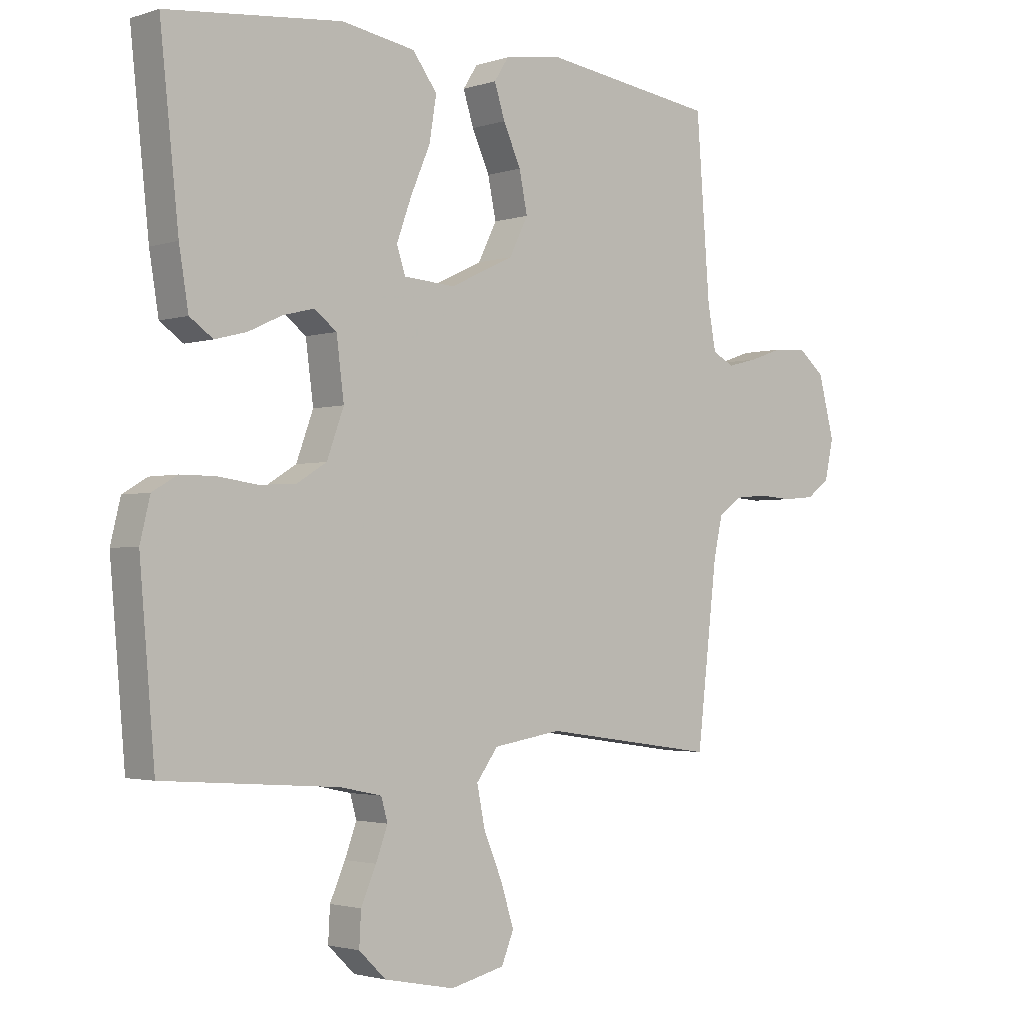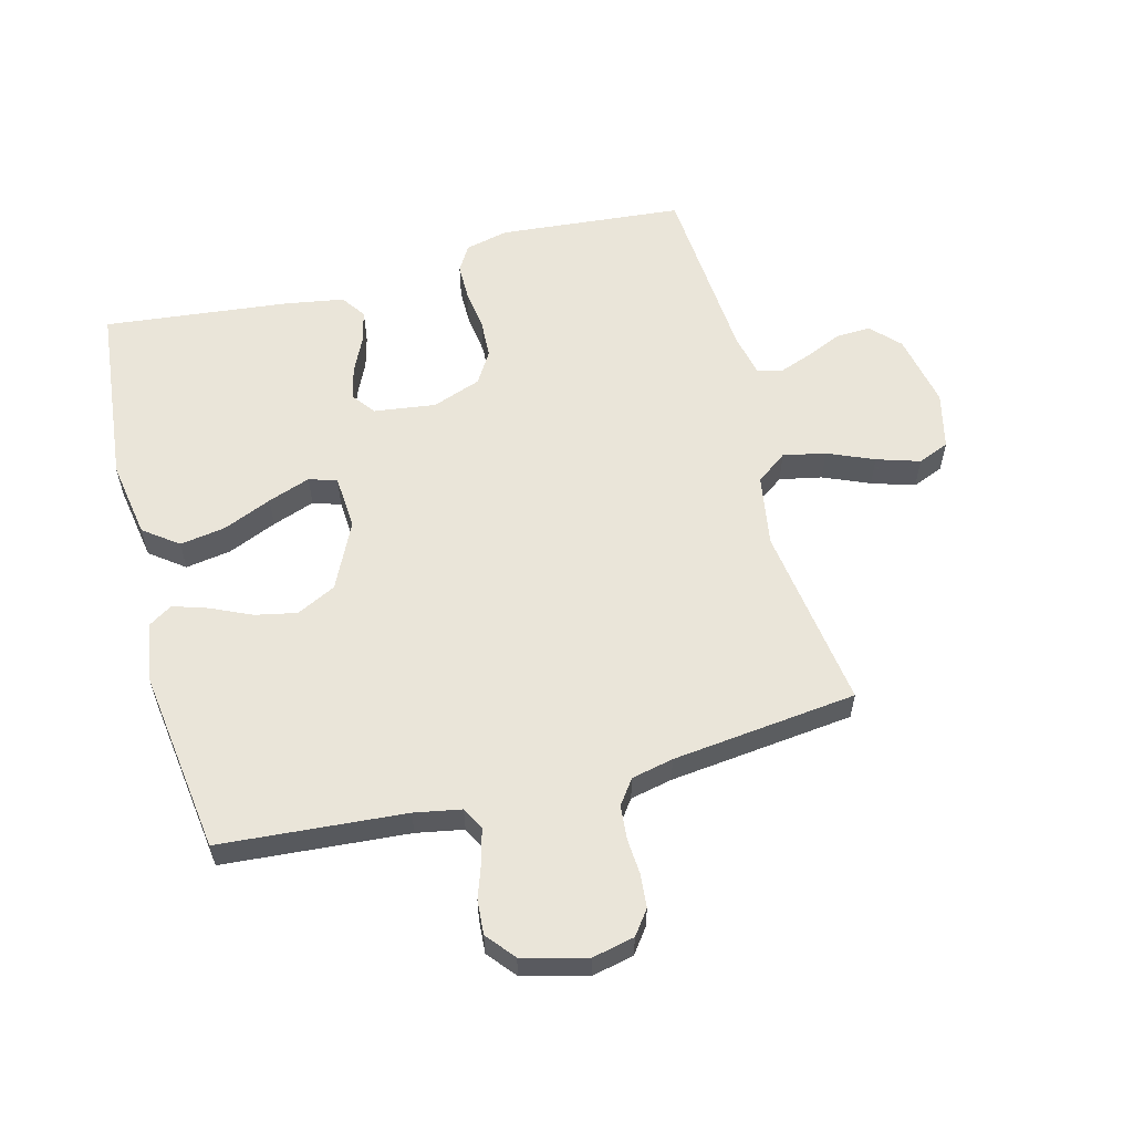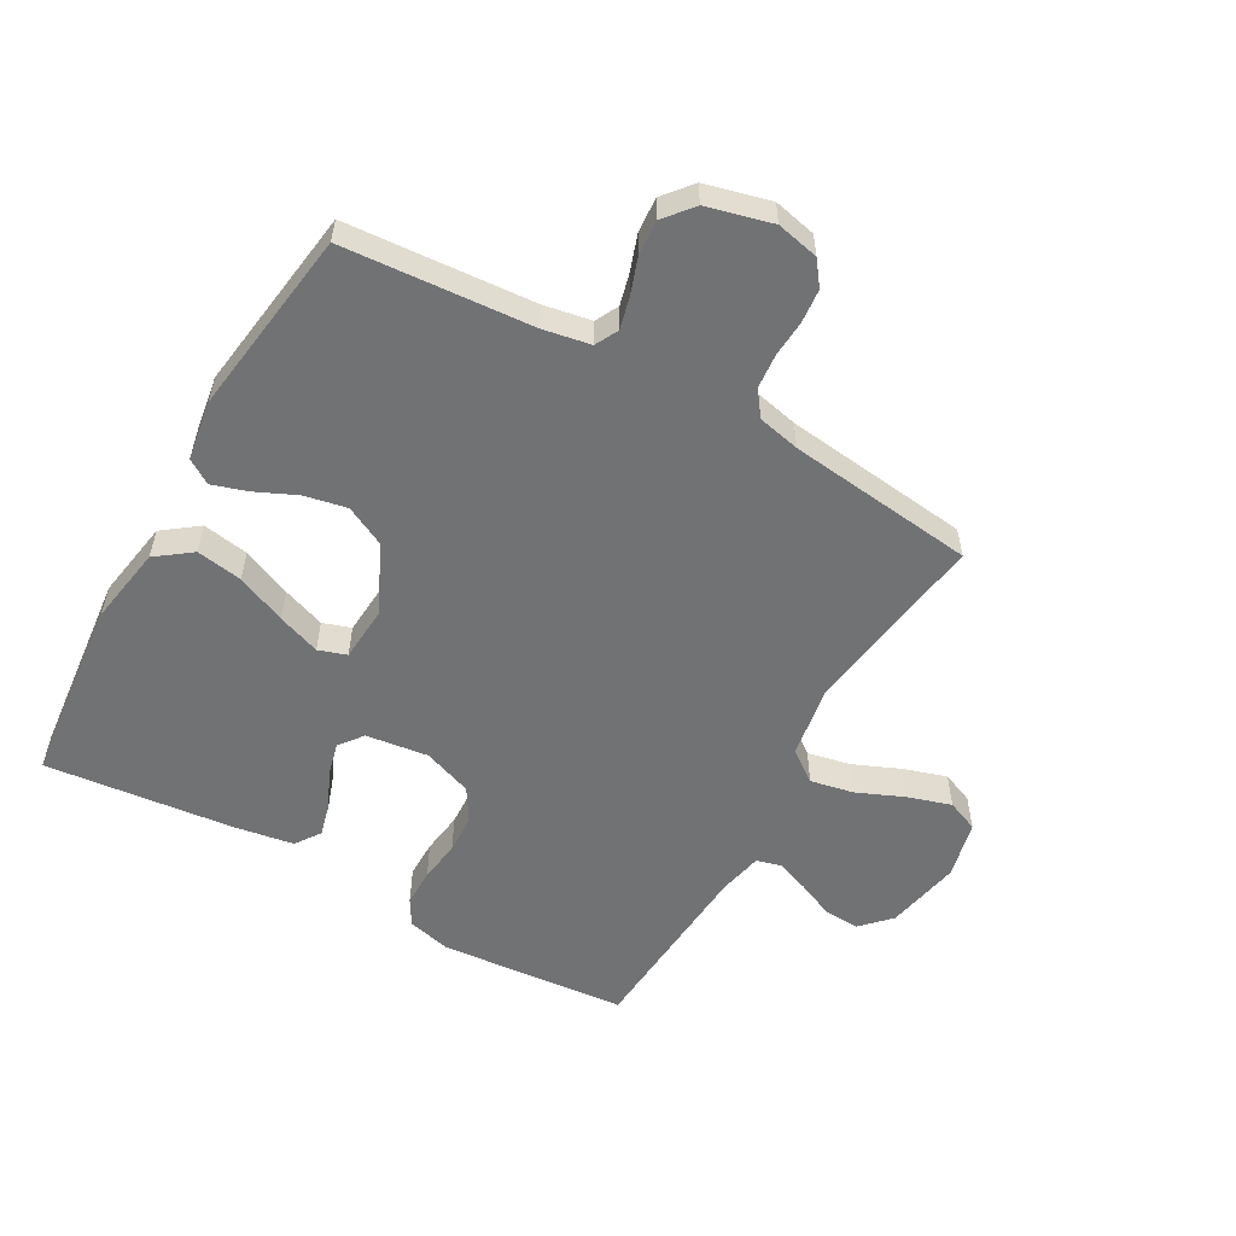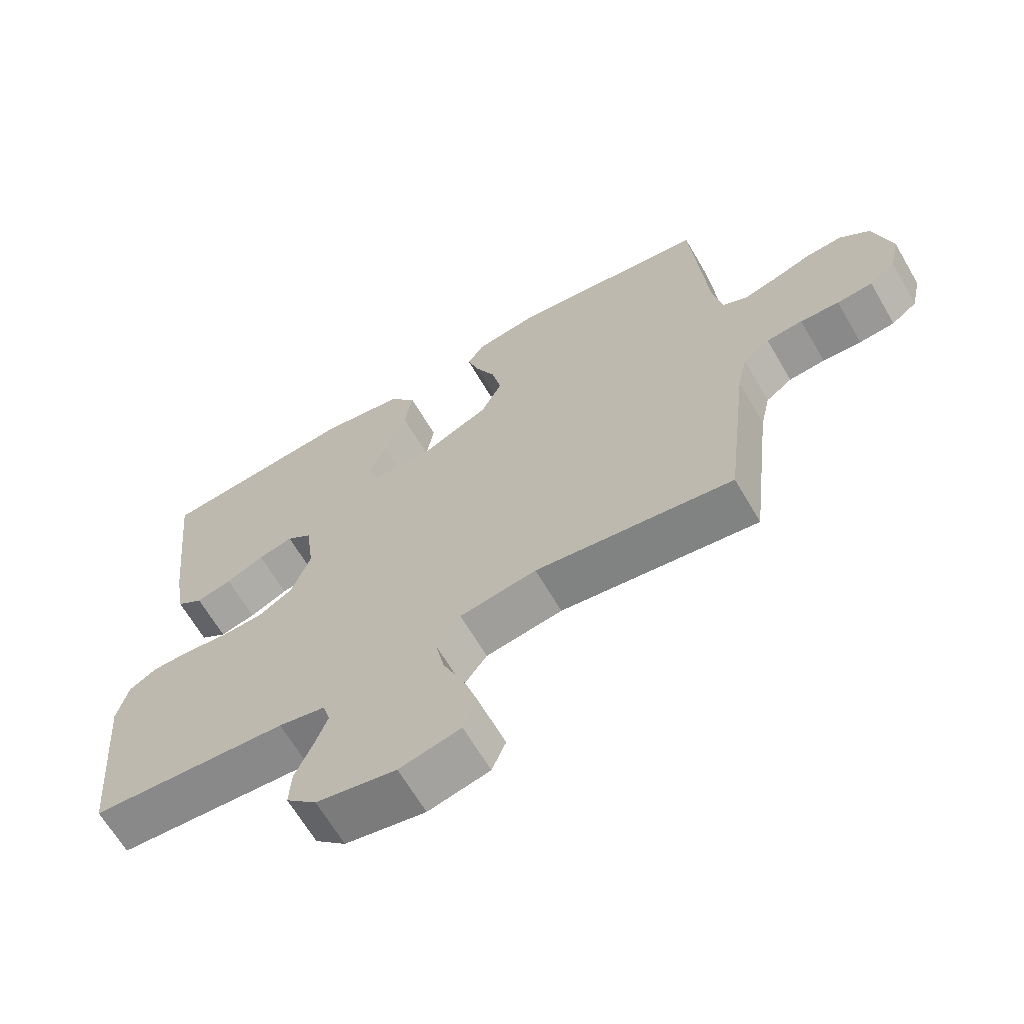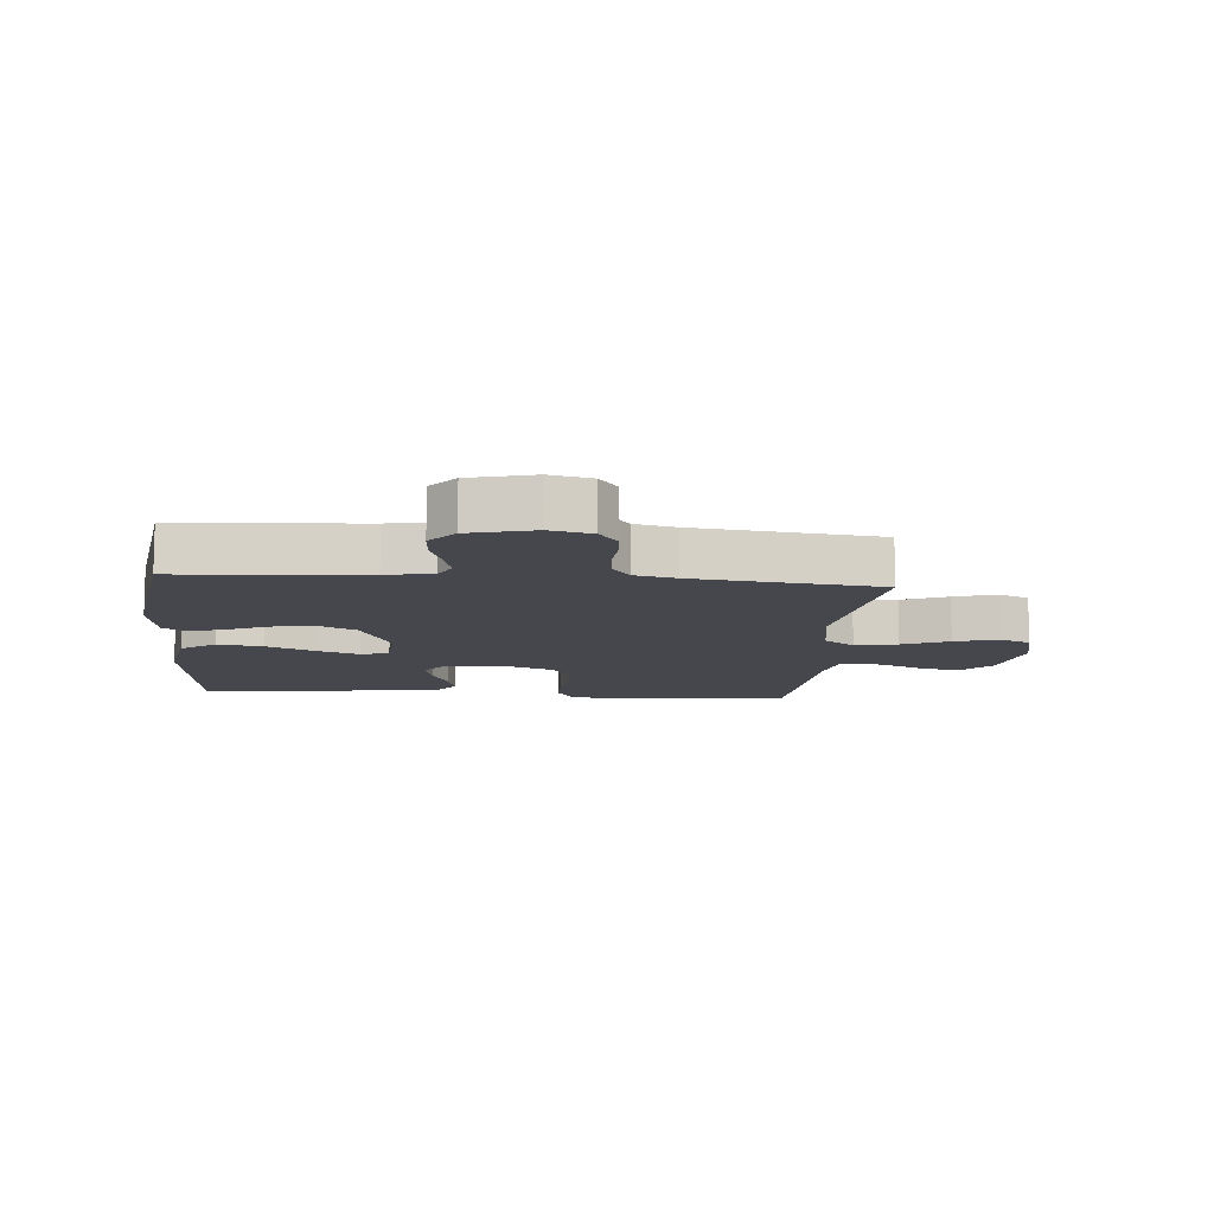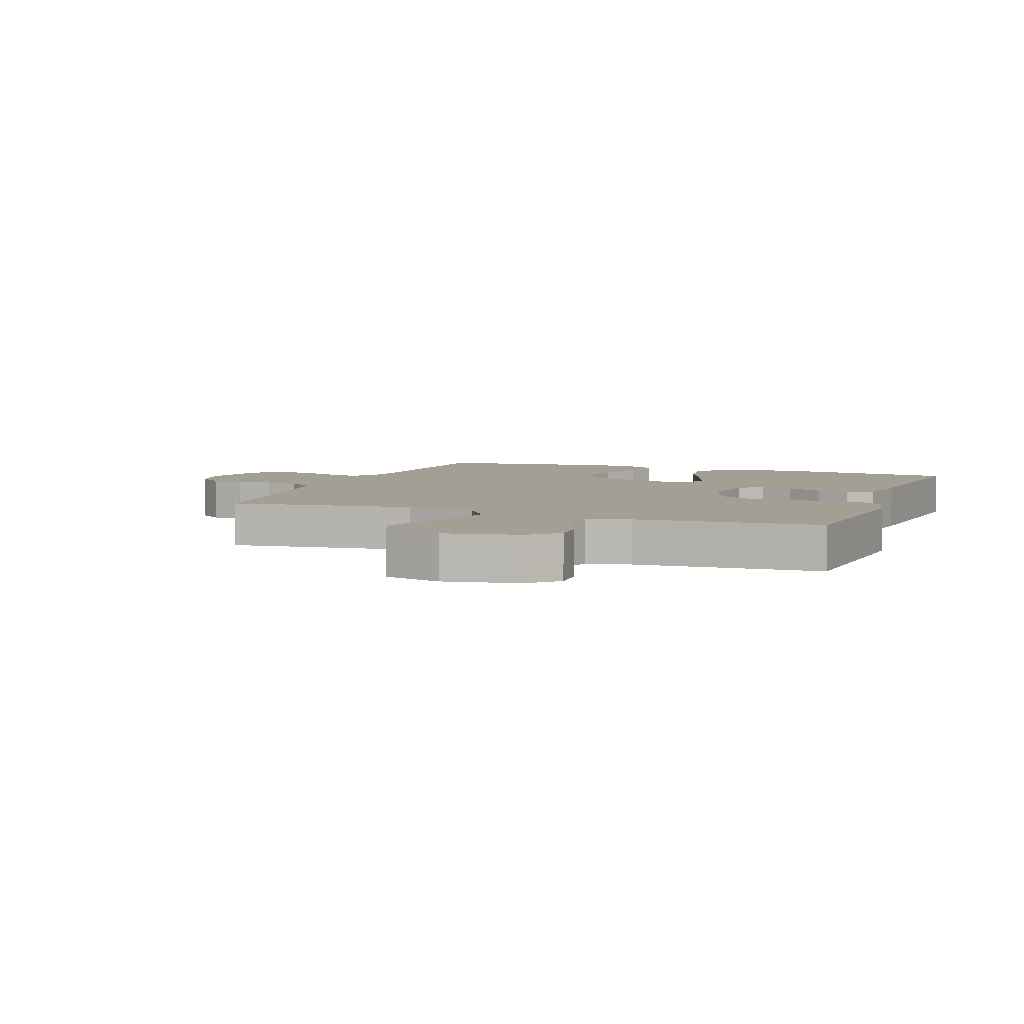
<metadata>
{"format":"obj","ext":"obj","renderer":"f3d","projection":"perspective","resolution":1024,"background":"white","views":[{"elev":-2.3,"azim":-41.5,"up":"+Z"},{"elev":58.1,"azim":75.4,"up":"+Y"},{"elev":-55.5,"azim":60.5,"up":"+Y"},{"elev":-65.7,"azim":30.3,"up":"+Z"},{"elev":-10.9,"azim":85.0,"up":"+Y"},{"elev":5.5,"azim":-159.3,"up":"+Y"}]}
</metadata>
<code>
v -0.5 0.07 0.5
v -0.2 0.07 0.531
v -0.074 0.07 0.51
v -0.032 0.07 0.454
v -0.044 0.07 0.38
v -0.078 0.07 0.301
v -0.103 0.07 0.232
v -0.088 0.07 0.187
v 0 0.07 0.181
v 0.109 0.07 0.233
v 0.141 0.07 0.297
v 0.127 0.07 0.365
v 0.097 0.07 0.431
v 0.079 0.07 0.487
v 0.104 0.07 0.526
v 0.2 0.07 0.541
v 0.5 0.07 0.5
v 0.523 0.07 0.2
v 0.537 0.07 0.124
v 0.574 0.07 0.105
v 0.625 0.07 0.118
v 0.683 0.07 0.138
v 0.739 0.07 0.142
v 0.785 0.07 0.104
v 0.812 0.07 0
v 0.797 0.07 -0.068
v 0.758 0.07 -0.097
v 0.704 0.07 -0.102
v 0.645 0.07 -0.098
v 0.59 0.07 -0.103
v 0.55 0.07 -0.132
v 0.535 0.07 -0.2
v 0.5 0.07 -0.5
v 0.2 0.07 -0.458
v 0.083 0.07 -0.477
v 0.046 0.07 -0.527
v 0.06 0.07 -0.596
v 0.092 0.07 -0.671
v 0.114 0.07 -0.741
v 0.093 0.07 -0.792
v 0 0.07 -0.814
v -0.121 0.07 -0.79
v -0.167 0.07 -0.746
v -0.164 0.07 -0.689
v -0.138 0.07 -0.63
v -0.118 0.07 -0.576
v -0.129 0.07 -0.537
v -0.2 0.07 -0.522
v -0.5 0.07 -0.5
v -0.526 0.07 -0.2
v -0.509 0.07 -0.13
v -0.467 0.07 -0.105
v -0.407 0.07 -0.105
v -0.34 0.07 -0.114
v -0.277 0.07 -0.111
v -0.225 0.07 -0.079
v -0.196 0.07 0
v -0.209 0.07 0.1
v -0.247 0.07 0.129
v -0.3 0.07 0.116
v -0.358 0.07 0.089
v -0.412 0.07 0.075
v -0.452 0.07 0.103
v -0.468 0.07 0.2
v -0.5 0 0.5
v -0.2 0 0.531
v -0.074 0 0.51
v -0.032 0 0.454
v -0.044 0 0.38
v -0.078 0 0.301
v -0.103 0 0.232
v -0.088 0 0.187
v 0 0 0.181
v 0.109 0 0.233
v 0.141 0 0.297
v 0.127 0 0.365
v 0.097 0 0.431
v 0.079 0 0.487
v 0.104 0 0.526
v 0.2 0 0.541
v 0.5 0 0.5
v 0.523 0 0.2
v 0.537 0 0.124
v 0.574 0 0.105
v 0.625 0 0.118
v 0.683 0 0.138
v 0.739 0 0.142
v 0.785 0 0.104
v 0.812 0 0
v 0.797 0 -0.068
v 0.758 0 -0.097
v 0.704 0 -0.102
v 0.645 0 -0.098
v 0.59 0 -0.103
v 0.55 0 -0.132
v 0.535 0 -0.2
v 0.5 0 -0.5
v 0.2 0 -0.458
v 0.083 0 -0.477
v 0.046 0 -0.527
v 0.06 0 -0.596
v 0.092 0 -0.671
v 0.114 0 -0.741
v 0.093 0 -0.792
v 0 0 -0.814
v -0.121 0 -0.79
v -0.167 0 -0.746
v -0.164 0 -0.689
v -0.138 0 -0.63
v -0.118 0 -0.576
v -0.129 0 -0.537
v -0.2 0 -0.522
v -0.5 0 -0.5
v -0.526 0 -0.2
v -0.509 0 -0.13
v -0.467 0 -0.105
v -0.407 0 -0.105
v -0.34 0 -0.114
v -0.277 0 -0.111
v -0.225 0 -0.079
v -0.196 0 0
v -0.209 0 0.1
v -0.247 0 0.129
v -0.3 0 0.116
v -0.358 0 0.089
v -0.412 0 0.075
v -0.452 0 0.103
v -0.468 0 0.2
f 4 5 6
f 3 4 6
f 2 3 6
f 1 2 6
f 64 1 6
f 63 64 6
f 62 63 6
f 61 62 6
f 60 61 6
f 59 60 6 7
f 58 59 7 8
f 57 58 8 9
f 56 57 9 10
f 52 53 54
f 51 52 54
f 50 51 54
f 49 50 54
f 48 49 54
f 47 48 54 55
f 43 44 45
f 42 43 45
f 41 42 45
f 40 41 45
f 39 40 45
f 38 39 45
f 37 38 45
f 36 37 45 46
f 35 36 46 47
f 32 33 34
f 31 32 34 35
f 27 28 29
f 26 27 29
f 25 26 29
f 24 25 29
f 23 24 29
f 22 23 29
f 21 22 29
f 20 21 29 30
f 19 20 30 31
f 16 17 18
f 15 16 18
f 14 15 18
f 13 14 18
f 12 13 18
f 18 19 31
f 12 18 31
f 11 12 31
f 47 55 56
f 35 47 56
f 31 35 56
f 31 56 10
f 10 11 31
f 70 69 68
f 70 68 67
f 70 67 66
f 70 66 65
f 70 65 128
f 70 128 127
f 70 127 126
f 70 126 125
f 70 125 124
f 71 70 124 123
f 72 71 123 122
f 73 72 122 121
f 74 73 121 120
f 118 117 116
f 118 116 115
f 118 115 114
f 118 114 113
f 118 113 112
f 119 118 112 111
f 109 108 107
f 109 107 106
f 109 106 105
f 109 105 104
f 109 104 103
f 109 103 102
f 109 102 101
f 110 109 101 100
f 111 110 100 99
f 98 97 96
f 99 98 96 95
f 93 92 91
f 93 91 90
f 93 90 89
f 93 89 88
f 93 88 87
f 93 87 86
f 93 86 85
f 94 93 85 84
f 95 94 84 83
f 82 81 80
f 82 80 79
f 82 79 78
f 82 78 77
f 82 77 76
f 95 83 82
f 95 82 76
f 95 76 75
f 120 119 111
f 120 111 99
f 120 99 95
f 74 120 95
f 95 75 74
f 1 65 66 2
f 2 66 67 3
f 3 67 68 4
f 4 68 69 5
f 5 69 70 6
f 6 70 71 7
f 7 71 72 8
f 8 72 73 9
f 9 73 74 10
f 10 74 75 11
f 11 75 76 12
f 12 76 77 13
f 13 77 78 14
f 14 78 79 15
f 15 79 80 16
f 16 80 81 17
f 17 81 82 18
f 18 82 83 19
f 19 83 84 20
f 20 84 85 21
f 21 85 86 22
f 22 86 87 23
f 23 87 88 24
f 24 88 89 25
f 25 89 90 26
f 26 90 91 27
f 27 91 92 28
f 28 92 93 29
f 29 93 94 30
f 30 94 95 31
f 31 95 96 32
f 32 96 97 33
f 33 97 98 34
f 34 98 99 35
f 35 99 100 36
f 36 100 101 37
f 37 101 102 38
f 38 102 103 39
f 39 103 104 40
f 40 104 105 41
f 41 105 106 42
f 42 106 107 43
f 43 107 108 44
f 44 108 109 45
f 45 109 110 46
f 46 110 111 47
f 47 111 112 48
f 48 112 113 49
f 49 113 114 50
f 50 114 115 51
f 51 115 116 52
f 52 116 117 53
f 53 117 118 54
f 54 118 119 55
f 55 119 120 56
f 56 120 121 57
f 57 121 122 58
f 58 122 123 59
f 59 123 124 60
f 60 124 125 61
f 61 125 126 62
f 62 126 127 63
f 63 127 128 64
f 64 128 65 1

</code>
